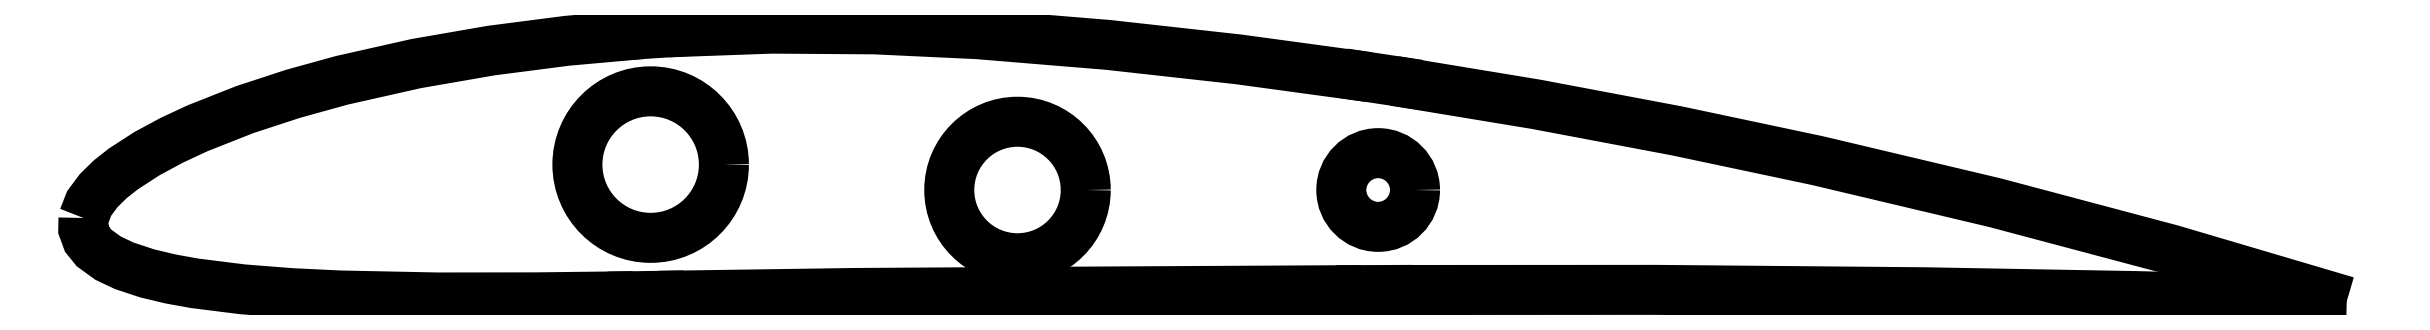
<metadata>
{"format":"dxf","ext":"dxf","renderer":"ezdxf+matplotlib","layout":"modelspace","background":"white","min_lineweight":24,"dpi":150}
</metadata>
<code>
0
SECTION
2
ENTITIES
0
CIRCLE
8
0
10
148.9
20
117.8
30
0
40
4.05
0
CIRCLE
8
0
10
109.2
20
117.8
30
0
40
7.5
0
CIRCLE
8
0
10
68.92
20
120.6
30
0
40
8.05
0
POLYLINE
8
0
66
     1
10
0
20
0
30
0
70
   128
0
VERTEX
8
0
10
69.82
20
106.2
30
0
0
VERTEX
8
0
10
91.44
20
106.5
30
0
0
VERTEX
8
0
10
113.1
20
106.7
30
0
0
VERTEX
8
0
10
147
20
106.8
30
0
0
SEQEND
8
0
0
POLYLINE
8
0
66
     1
10
0
20
0
30
0
70
   128
0
VERTEX
8
0
10
6.585
20
114.8
30
0
0
VERTEX
8
0
10
6.562
20
113.6
30
0
0
VERTEX
8
0
10
6.976
20
112.4
30
0
0
VERTEX
8
0
10
7.743
20
111.5
30
0
0
VERTEX
8
0
10
9.29
20
110.4
30
0
0
VERTEX
8
0
10
11.06
20
109.5
30
0
0
VERTEX
8
0
10
13.57
20
108.7
30
0
0
VERTEX
8
0
10
16.15
20
108.1
30
0
0
VERTEX
8
0
10
18.78
20
107.6
30
0
0
VERTEX
8
0
10
24.08
20
106.9
30
0
0
VERTEX
8
0
10
29.42
20
106.5
30
0
0
VERTEX
8
0
10
34.77
20
106.3
30
0
0
VERTEX
8
0
10
45.5
20
106
30
0
0
VERTEX
8
0
10
56.23
20
106
30
0
0
VERTEX
8
0
10
66.97
20
106.2
30
0
0
SEQEND
8
0
0
POLYLINE
8
0
66
     1
10
0
20
0
30
0
70
   128
0
VERTEX
8
0
10
68.03
20
135
30
0
0
VERTEX
8
0
10
59.69
20
134.2
30
0
0
VERTEX
8
0
10
51.39
20
133.2
30
0
0
VERTEX
8
0
10
43.14
20
131.7
30
0
0
VERTEX
8
0
10
34.97
20
129.9
30
0
0
VERTEX
8
0
10
29.6
20
128.4
30
0
0
VERTEX
8
0
10
24.3
20
126.7
30
0
0
VERTEX
8
0
10
19.13
20
124.6
30
0
0
VERTEX
8
0
10
16.31
20
123.3
30
0
0
VERTEX
8
0
10
13.57
20
121.8
30
0
0
VERTEX
8
0
10
10.97
20
120.2
30
0
0
VERTEX
8
0
10
9.548
20
119
30
0
0
VERTEX
8
0
10
8.268
20
117.8
30
0
0
VERTEX
8
0
10
7.212
20
116.4
30
0
0
VERTEX
8
0
10
6.585
20
114.8
30
0
0
SEQEND
8
0
0
POLYLINE
8
0
66
     1
10
0
20
0
30
0
70
   128
0
VERTEX
8
0
10
147.8
20
130.3
30
0
0
VERTEX
8
0
10
133.5
20
132.2
30
0
0
VERTEX
8
0
10
119.2
20
133.8
30
0
0
VERTEX
8
0
10
104.8
20
135
30
0
0
VERTEX
8
0
10
93.52
20
135.5
30
0
0
VERTEX
8
0
10
82.2
20
135.6
30
0
0
VERTEX
8
0
10
70.89
20
135.2
30
0
0
SEQEND
8
0
0
POLYLINE
8
0
66
     1
10
0
20
0
30
0
70
   128
0
VERTEX
8
0
10
255.3
20
105.6
30
0
0
VERTEX
8
0
10
236.1
20
111.3
30
0
0
VERTEX
8
0
10
216.7
20
116.4
30
0
0
VERTEX
8
0
10
197.1
20
121.1
30
0
0
VERTEX
8
0
10
181.7
20
124.3
30
0
0
VERTEX
8
0
10
166.2
20
127.3
30
0
0
VERTEX
8
0
10
150.7
20
129.8
30
0
0
SEQEND
8
0
0
POLYLINE
8
0
66
     1
10
0
20
0
30
0
70
   128
0
VERTEX
8
0
10
149.9
20
106.9
30
0
0
VERTEX
8
0
10
179.4
20
106.9
30
0
0
VERTEX
8
0
10
208.9
20
106.6
30
0
0
VERTEX
8
0
10
232.1
20
106.2
30
0
0
VERTEX
8
0
10
255.3
20
105.6
30
0
0
SEQEND
8
0
0
LINE
8
0
10
147
20
106.8
30
0
11
149.9
21
106.9
31
0
0
LINE
8
0
10
66.97
20
106.2
30
0
11
69.82
21
106.2
31
0
0
LINE
8
0
10
70.89
20
135.2
30
0
11
68.03
21
135
31
0
0
LINE
8
0
10
150.7
20
129.8
30
0
11
147.8
21
130.3
31
0
0
ENDSEC
0
EOF

</code>
